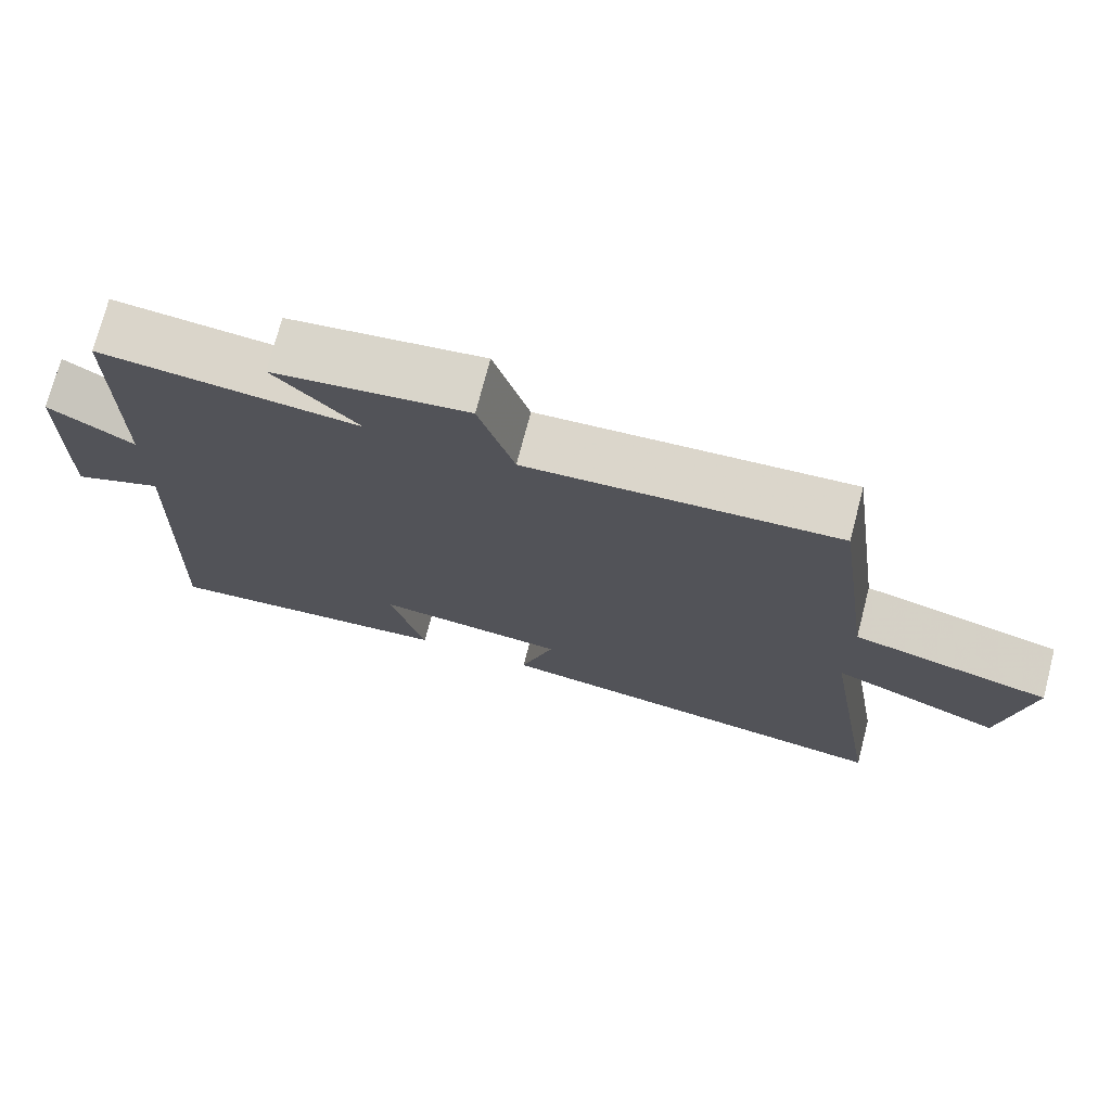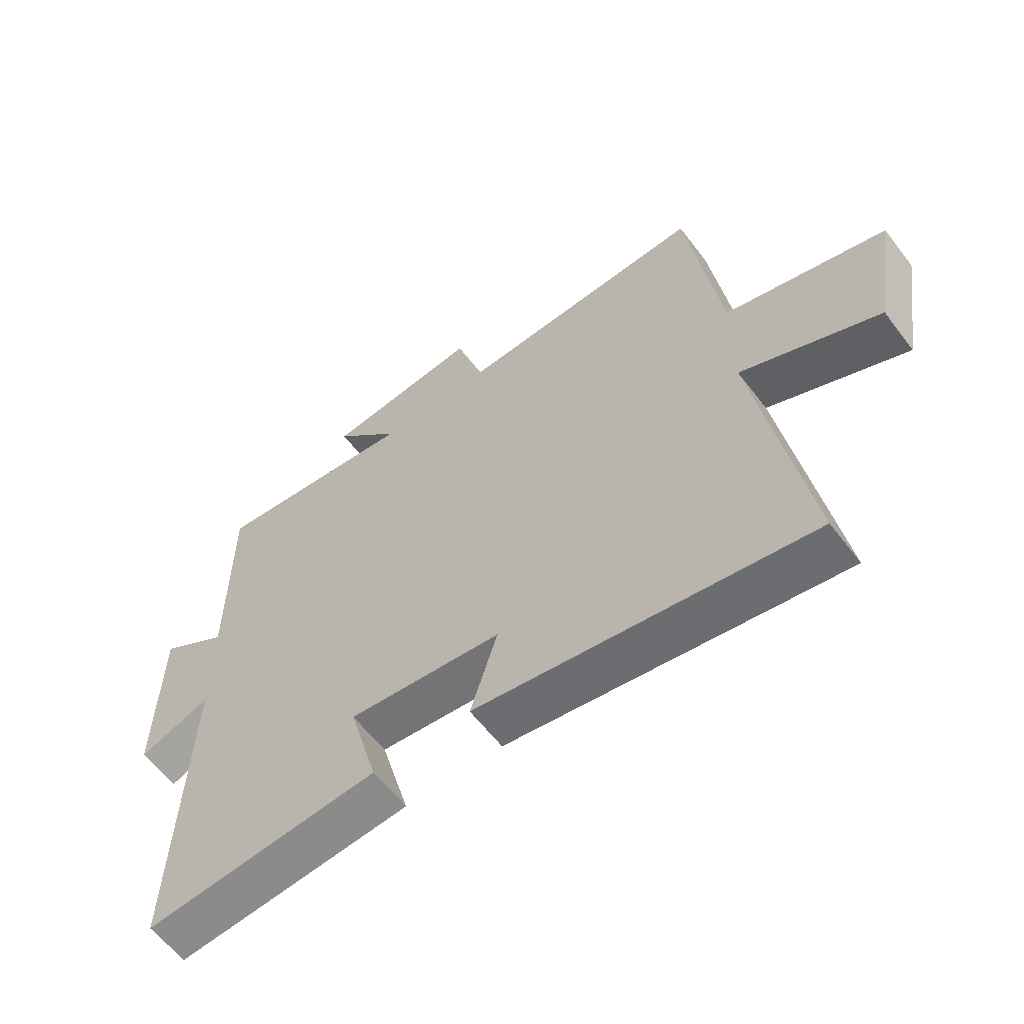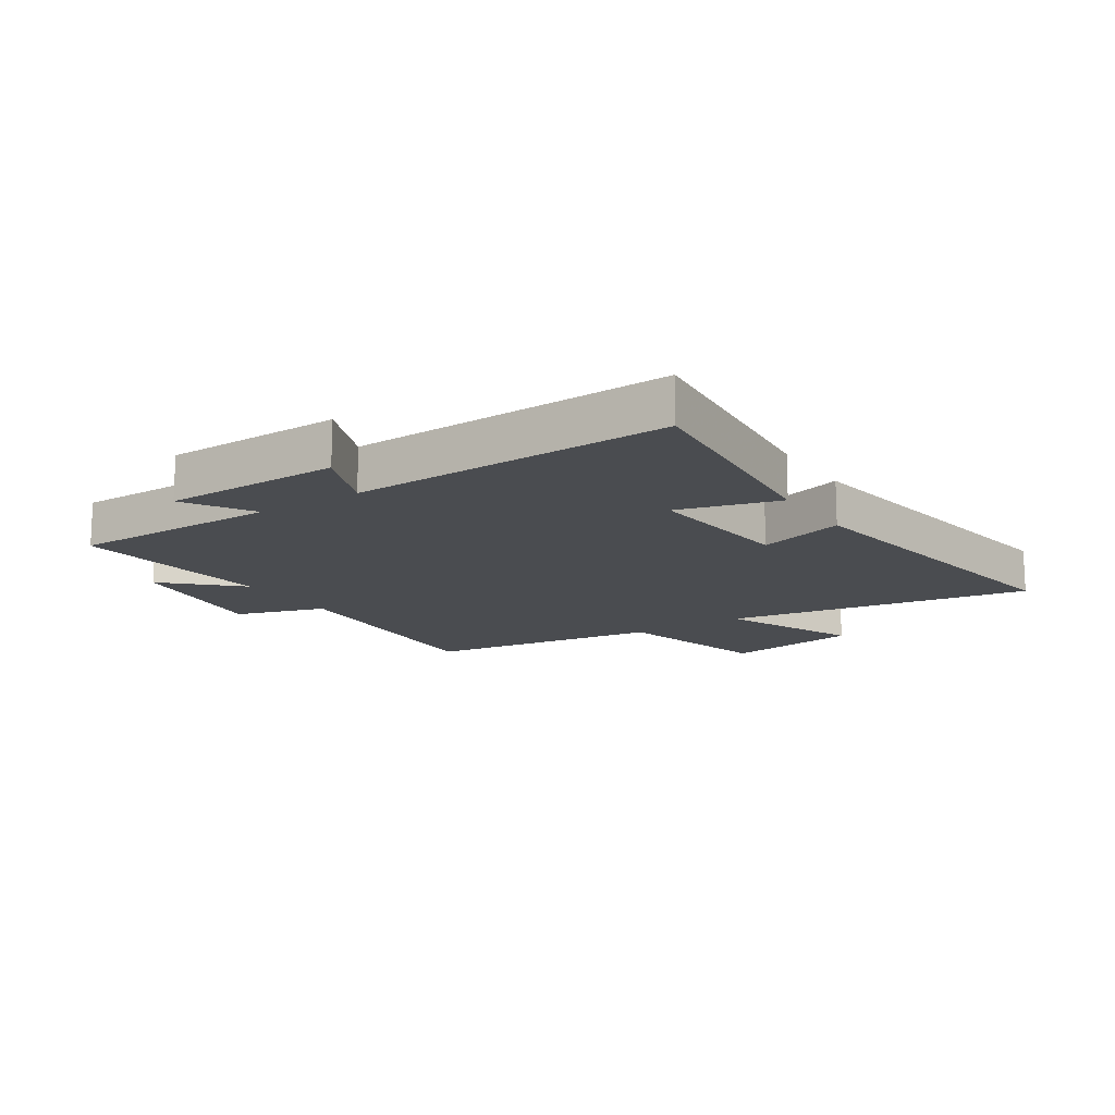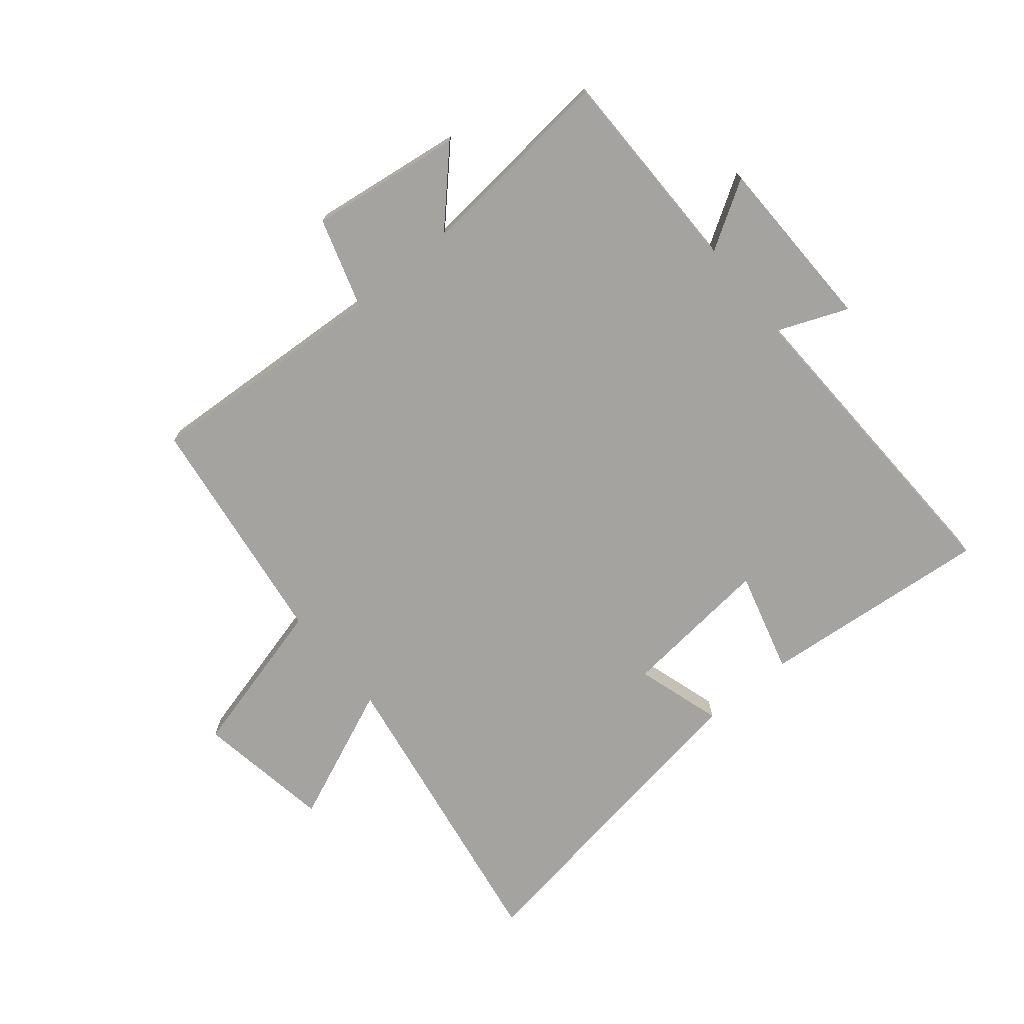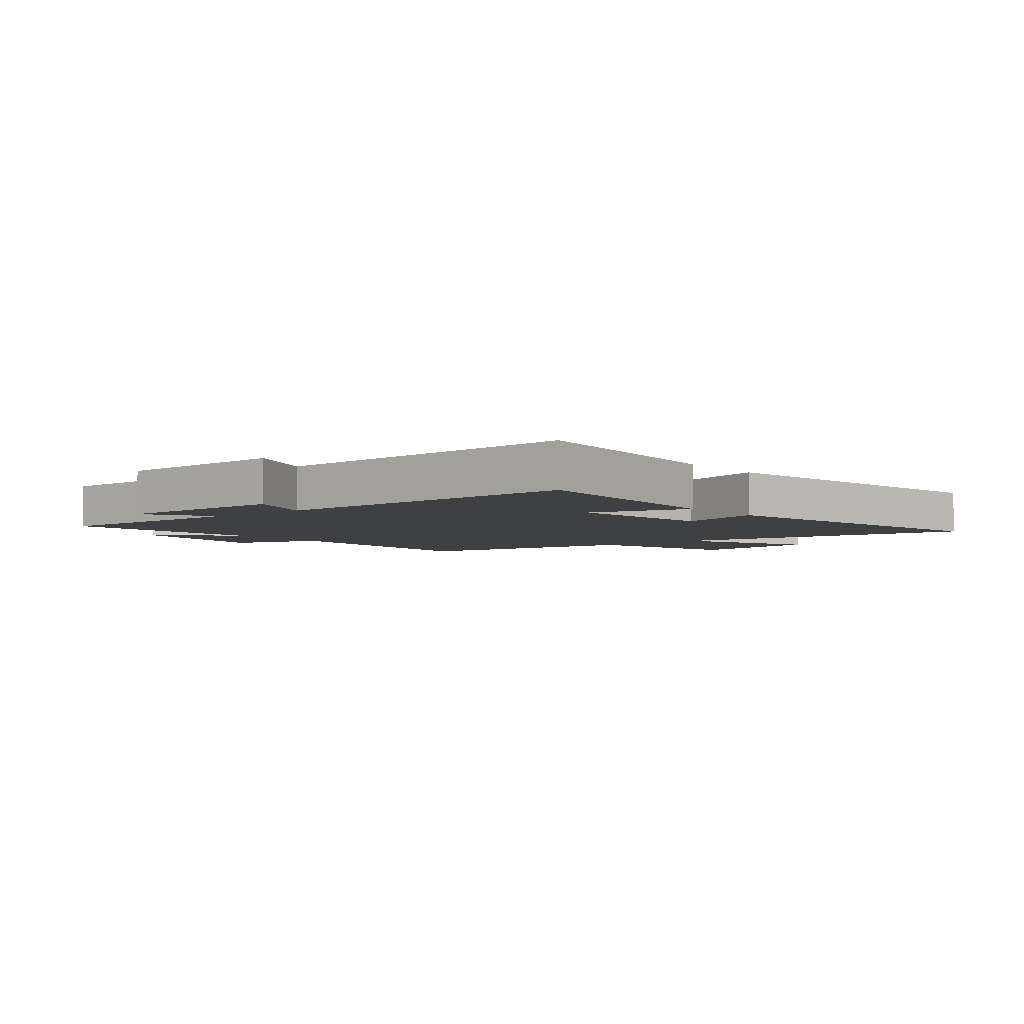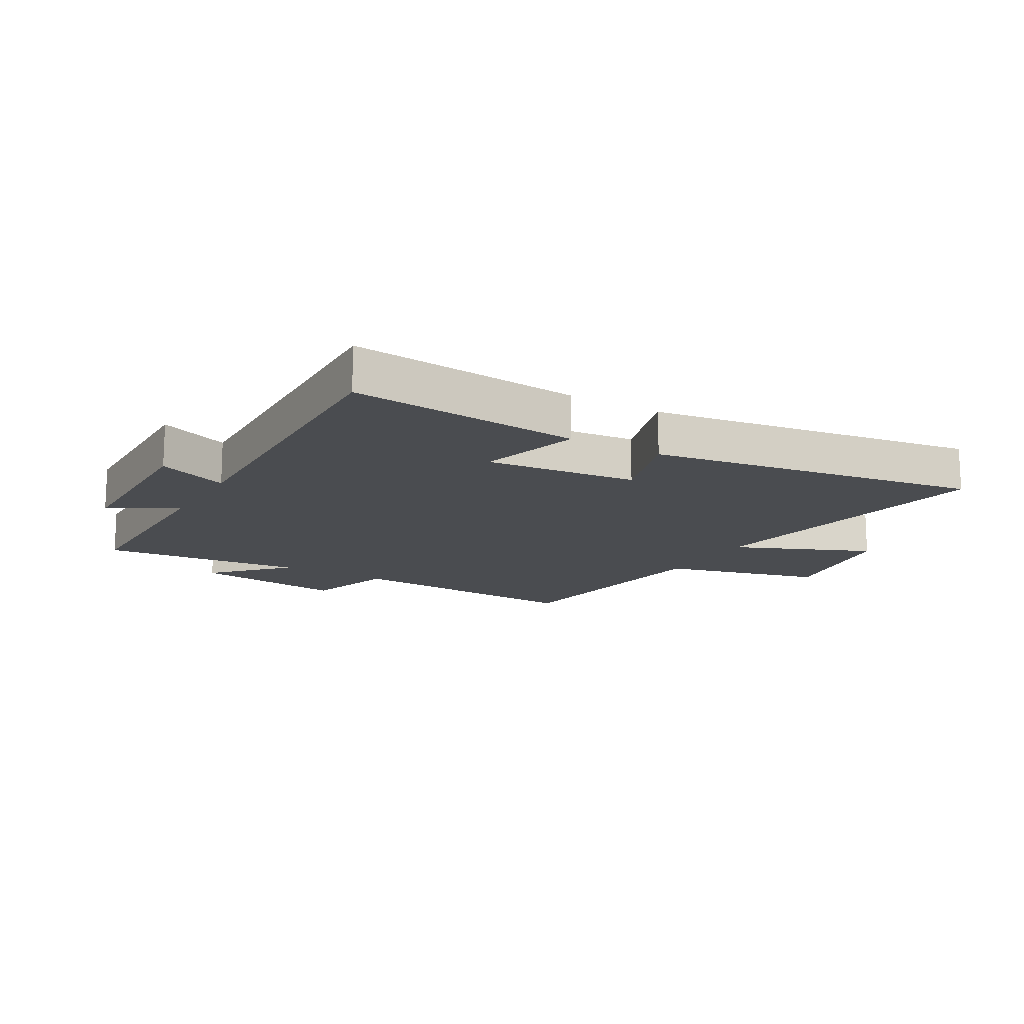
<metadata>
{"format":"obj","ext":"obj","renderer":"f3d","projection":"perspective","resolution":1024,"background":"white","views":[{"elev":73.5,"azim":-165.4,"up":"+Z"},{"elev":-60.4,"azim":-142.8,"up":"+Z"},{"elev":-14.7,"azim":123.0,"up":"+Y"},{"elev":-73.0,"azim":39.4,"up":"+Y"},{"elev":-4.6,"azim":129.2,"up":"+Y"},{"elev":-15.0,"azim":149.8,"up":"+Y"}]}
</metadata>
<code>
v 0.498 0.07 0.534
v 0.5 0.07 0.183
v 0.613 0.07 0.253
v 0.619 0.07 -0.045
v 0.5 0.07 0.003
v 0.52 0.07 -0.536
v 0.131 0.07 -0.5
v 0.178 0.07 -0.329
v -0.076 0.07 -0.355
v -0.031 0.07 -0.5
v -0.583 0.07 -0.586
v -0.5 0.07 -0.073
v -0.729 0.07 -0.171
v -0.767 0.07 0.057
v -0.5 0.07 0.127
v -0.446 0.07 0.524
v -0.034 0.07 0.5
v 0.013 0.07 0.651
v 0.269 0.07 0.617
v 0.158 0.07 0.5
v 0.498 0 0.534
v 0.5 0 0.183
v 0.613 0 0.253
v 0.619 0 -0.045
v 0.5 0 0.003
v 0.52 0 -0.536
v 0.131 0 -0.5
v 0.178 0 -0.329
v -0.076 0 -0.355
v -0.031 0 -0.5
v -0.583 0 -0.586
v -0.5 0 -0.073
v -0.729 0 -0.171
v -0.767 0 0.057
v -0.5 0 0.127
v -0.446 0 0.524
v -0.034 0 0.5
v 0.013 0 0.651
v 0.269 0 0.617
v 0.158 0 0.5
f 17 18 19 20
f 15 16 17
f 15 17 20
f 12 13 14 15
f 20 1 2
f 15 20 2
f 12 15 2
f 9 10 11 12
f 8 9 12 2
f 5 6 7 8
f 2 3 4 5
f 2 5 8
f 40 39 38 37
f 37 36 35
f 40 37 35
f 35 34 33 32
f 22 21 40
f 22 40 35
f 22 35 32
f 32 31 30 29
f 22 32 29 28
f 28 27 26 25
f 25 24 23 22
f 28 25 22
f 1 21 22 2
f 2 22 23 3
f 3 23 24 4
f 4 24 25 5
f 5 25 26 6
f 6 26 27 7
f 7 27 28 8
f 8 28 29 9
f 9 29 30 10
f 10 30 31 11
f 11 31 32 12
f 12 32 33 13
f 13 33 34 14
f 14 34 35 15
f 15 35 36 16
f 16 36 37 17
f 17 37 38 18
f 18 38 39 19
f 19 39 40 20
f 20 40 21 1

</code>
